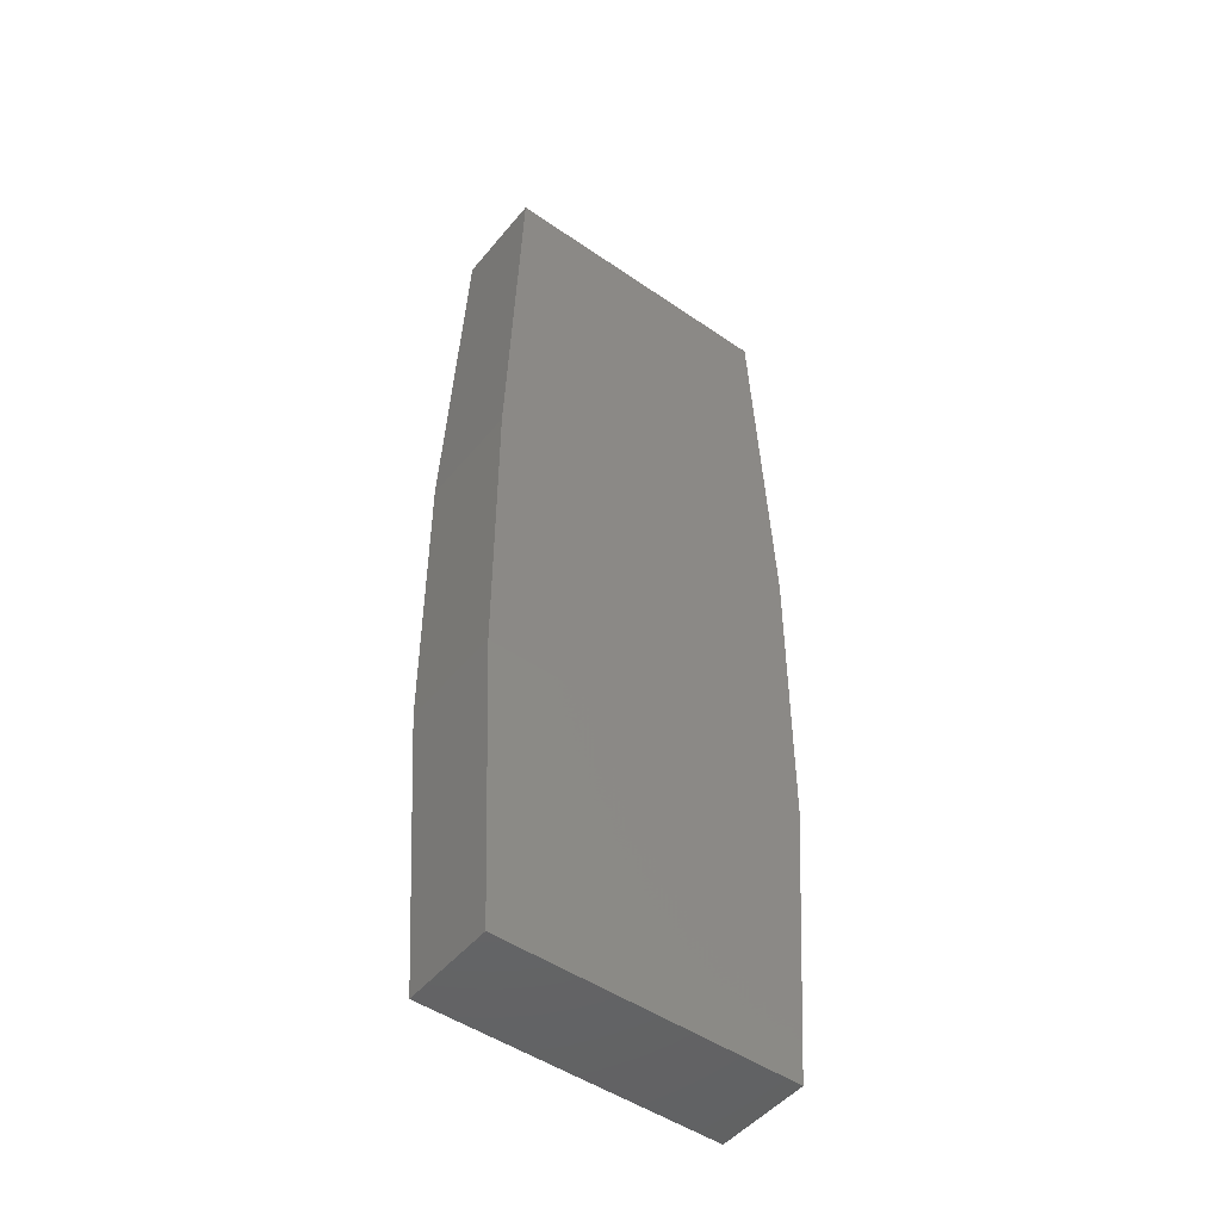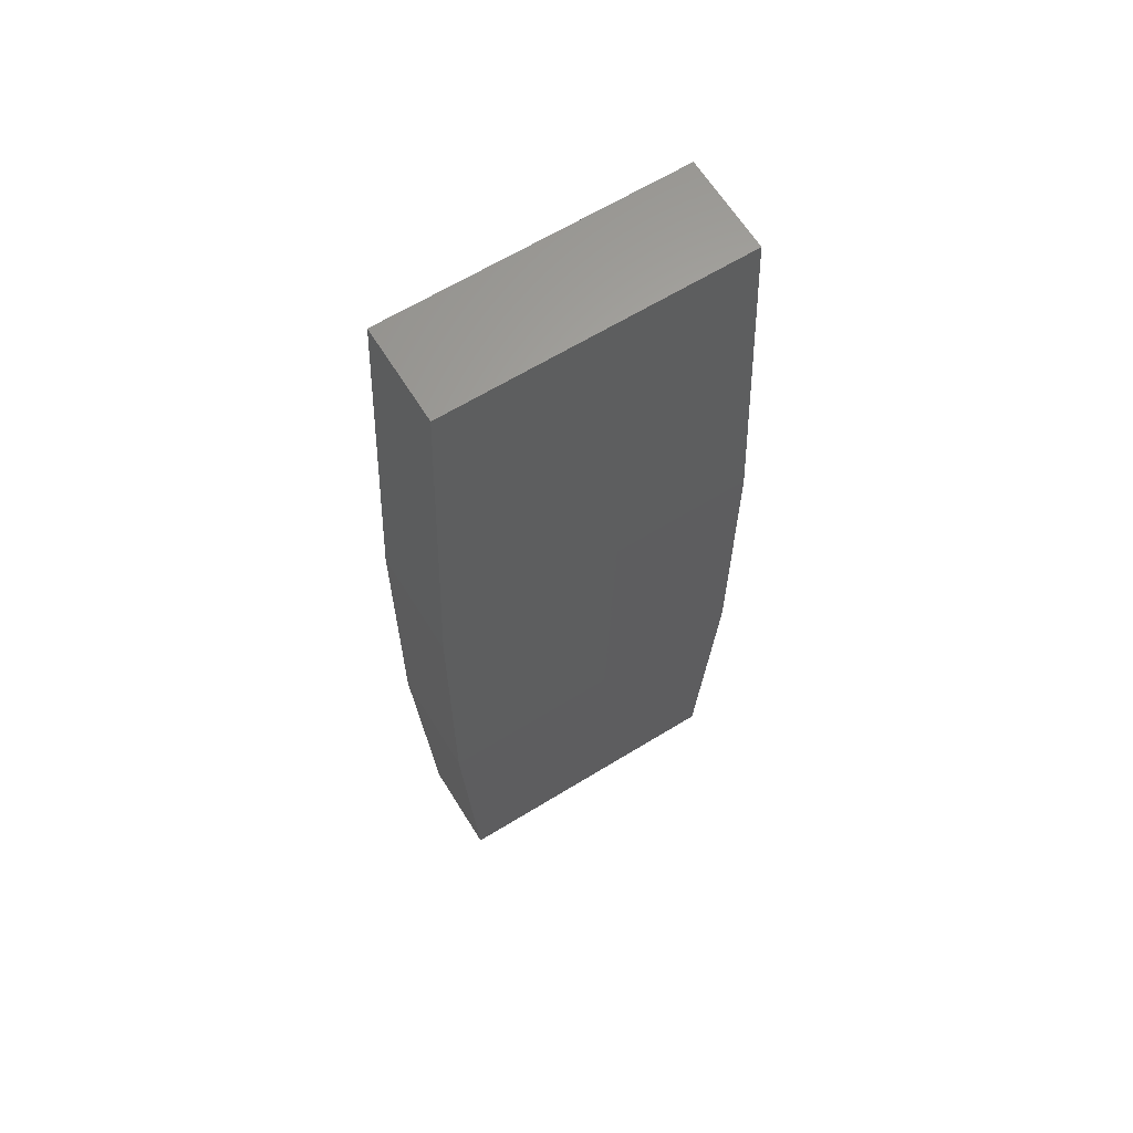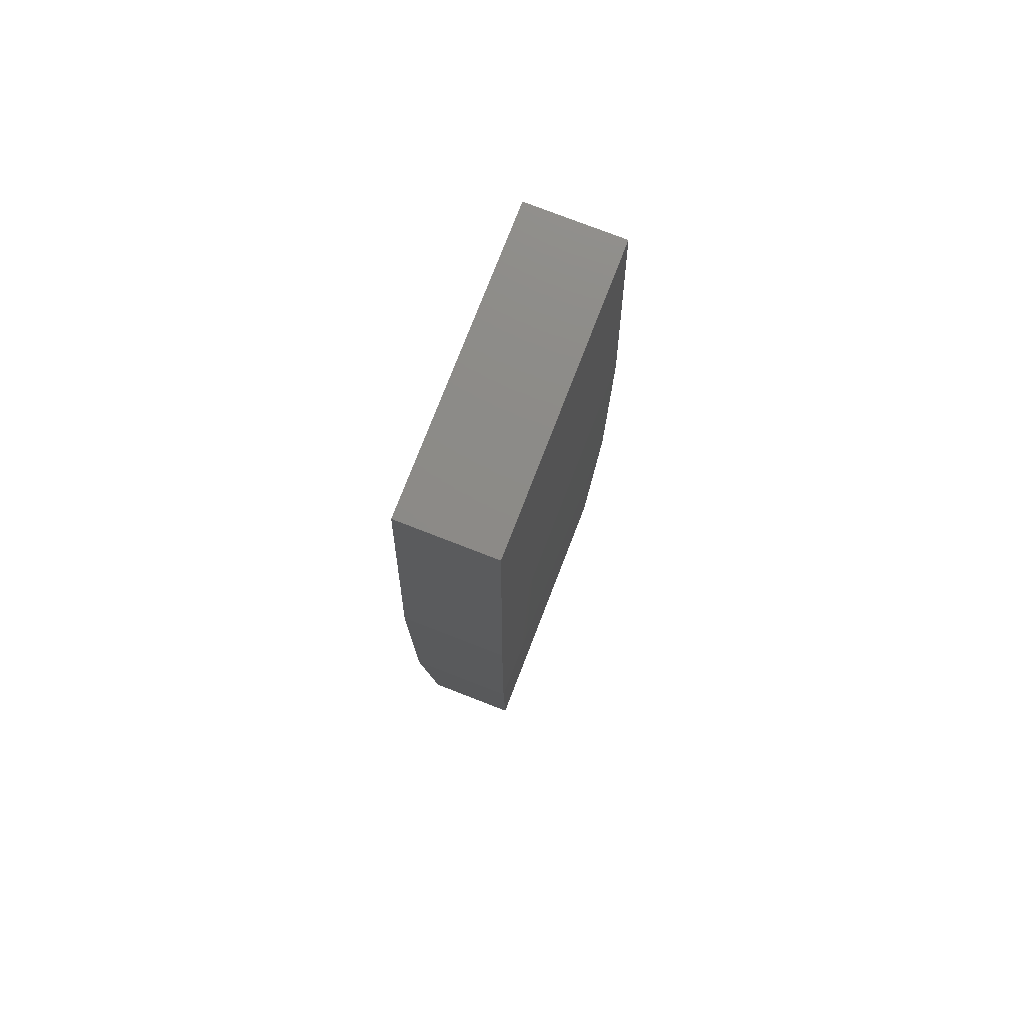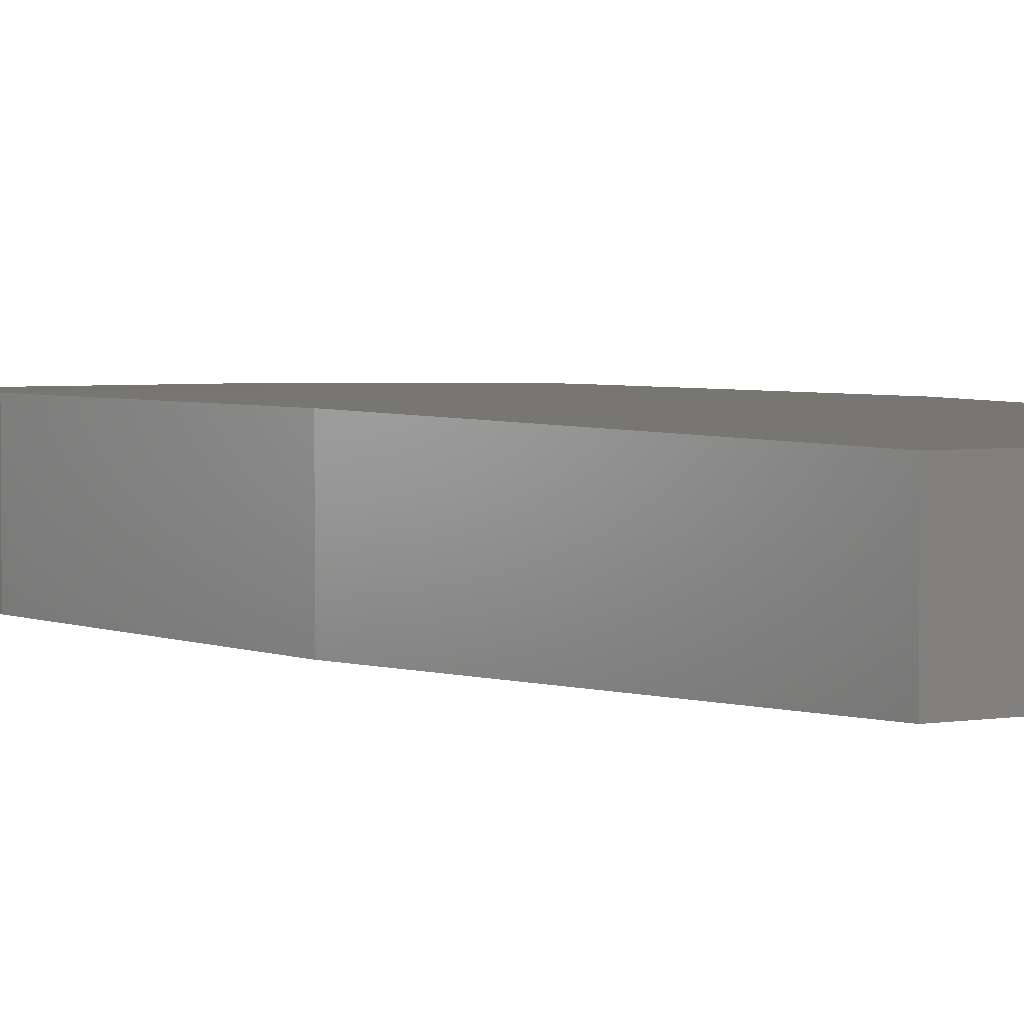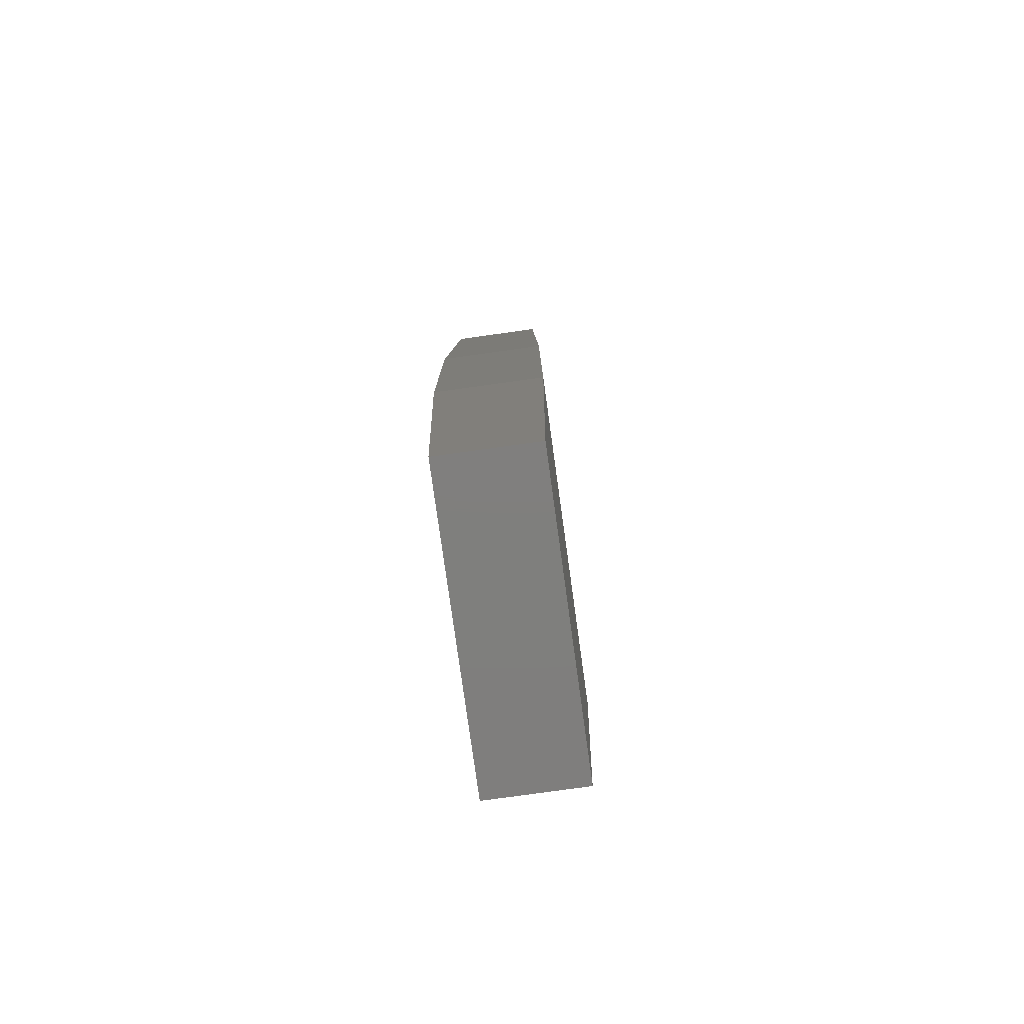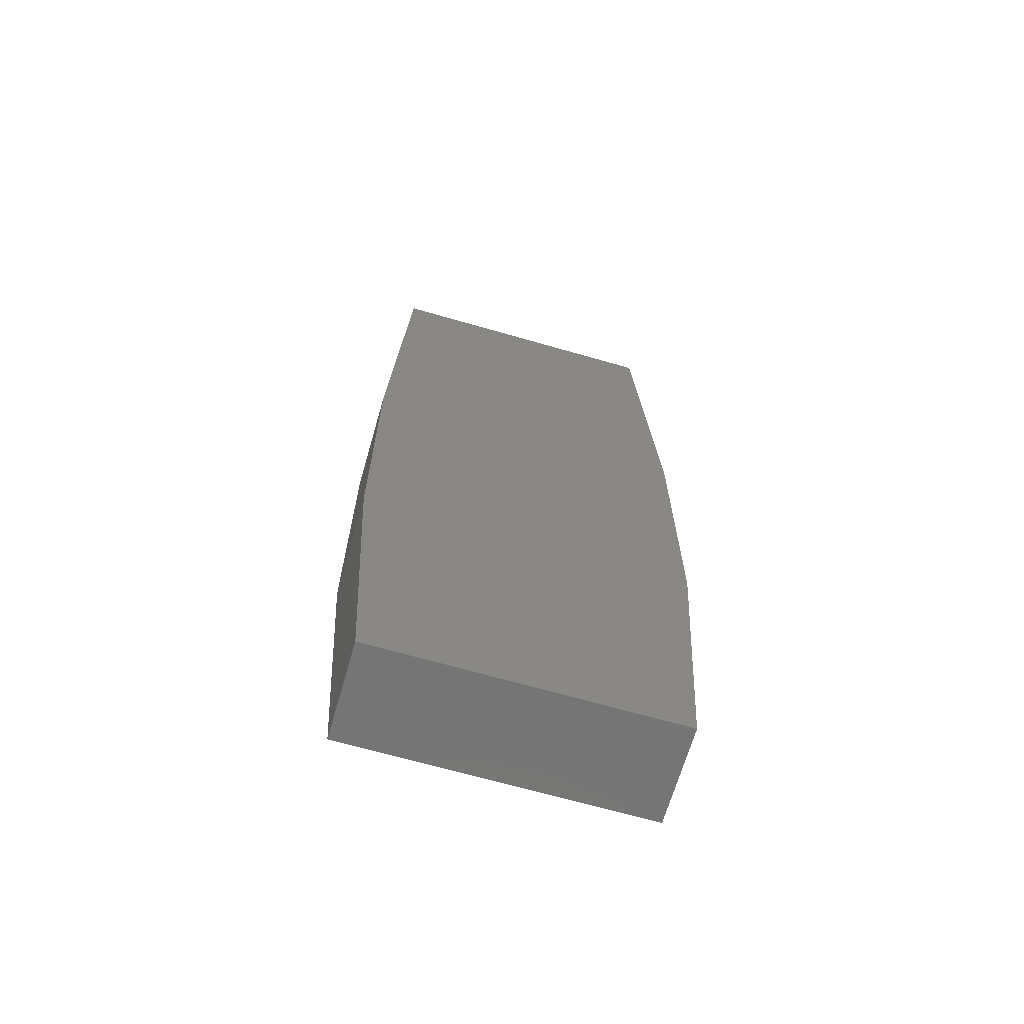
<metadata>
{"format":"stl","ext":"stl","renderer":"f3d","projection":"perspective","resolution":1024,"background":"white","views":[{"elev":-48.5,"azim":-37.6,"up":"+Y"},{"elev":63.9,"azim":-31.8,"up":"+Y"},{"elev":76.7,"azim":111.2,"up":"+Y"},{"elev":3.1,"azim":146.8,"up":"+Z"},{"elev":-79.0,"azim":97.9,"up":"+Y"},{"elev":-67.4,"azim":-16.1,"up":"+Y"}]}
</metadata>
<code>
# stl→obj: 16 verts, 28 faces
v -3.06 -10.05 -0.99
v 3.06 -10.05 -0.99
v 3.06 -10.05 0.99
v -3.06 -10.05 0.99
v -3.4 -4.05 -1.1
v -3.4 -4.05 1.1
v 3.4 -4.05 1.1
v 3.4 -4.05 -1.1
v -3.4 2.05 1.1
v -3.4 2.05 -1.1
v 3.4 2.05 -1.1
v 3.4 2.05 1.1
v -3.06 10.05 -0.99
v 3.06 10.05 -0.99
v -3.06 10.05 0.99
v 3.06 10.05 0.99
f 1 2 3
f 4 1 3
f 1 4 5
f 5 4 6
f 6 4 3
f 7 6 3
f 8 2 5
f 5 2 1
f 2 8 7
f 3 2 7
f 6 9 5
f 5 9 10
f 10 11 5
f 5 11 8
f 6 7 12
f 9 6 12
f 8 11 12
f 7 8 12
f 13 14 10
f 10 14 11
f 9 15 10
f 10 15 13
f 9 12 16
f 15 9 16
f 14 16 12
f 11 14 12
f 15 16 13
f 13 16 14

</code>
